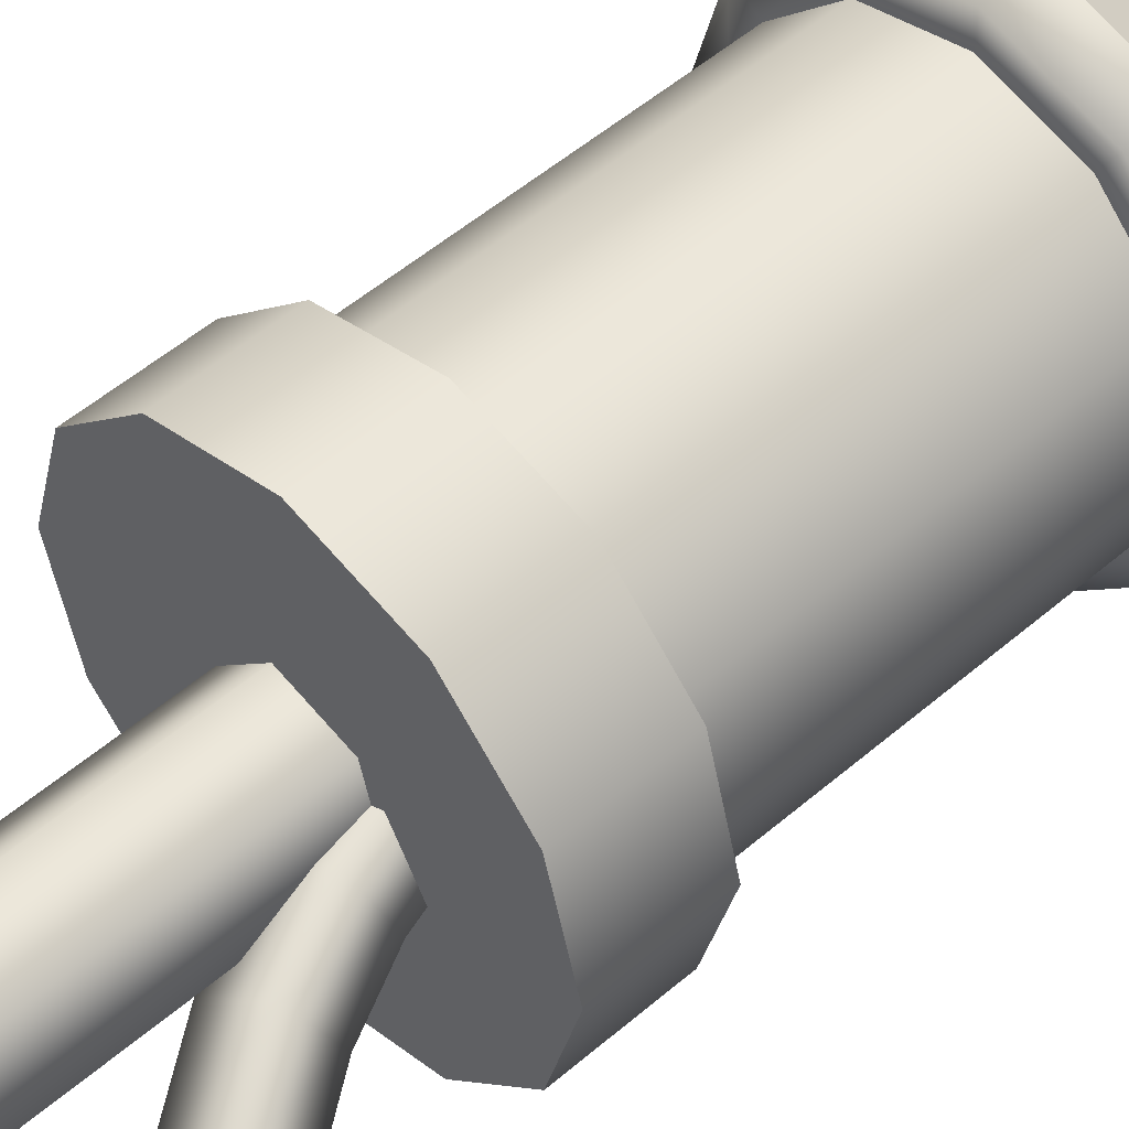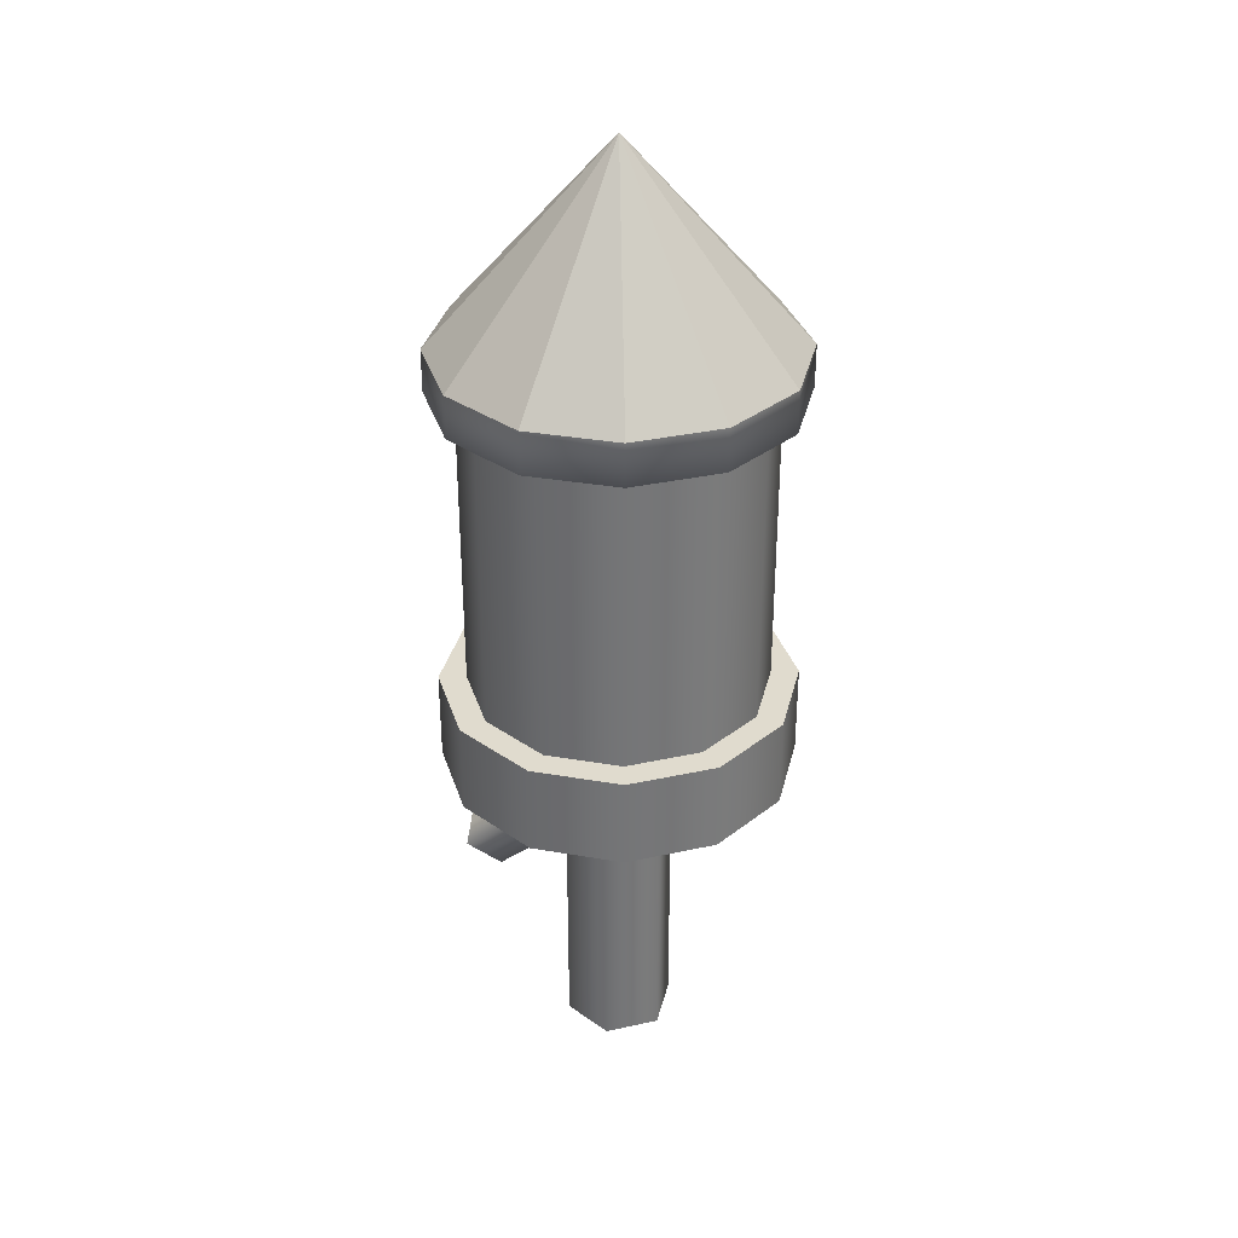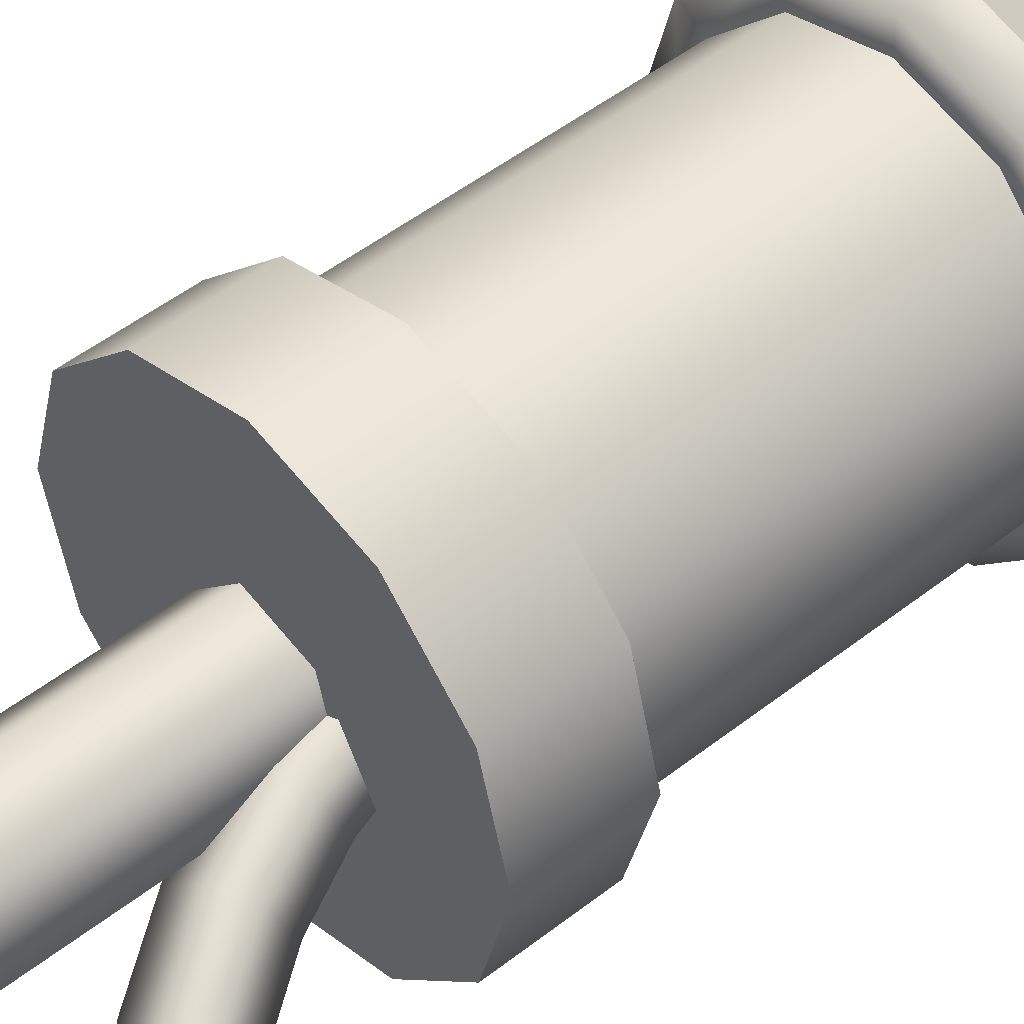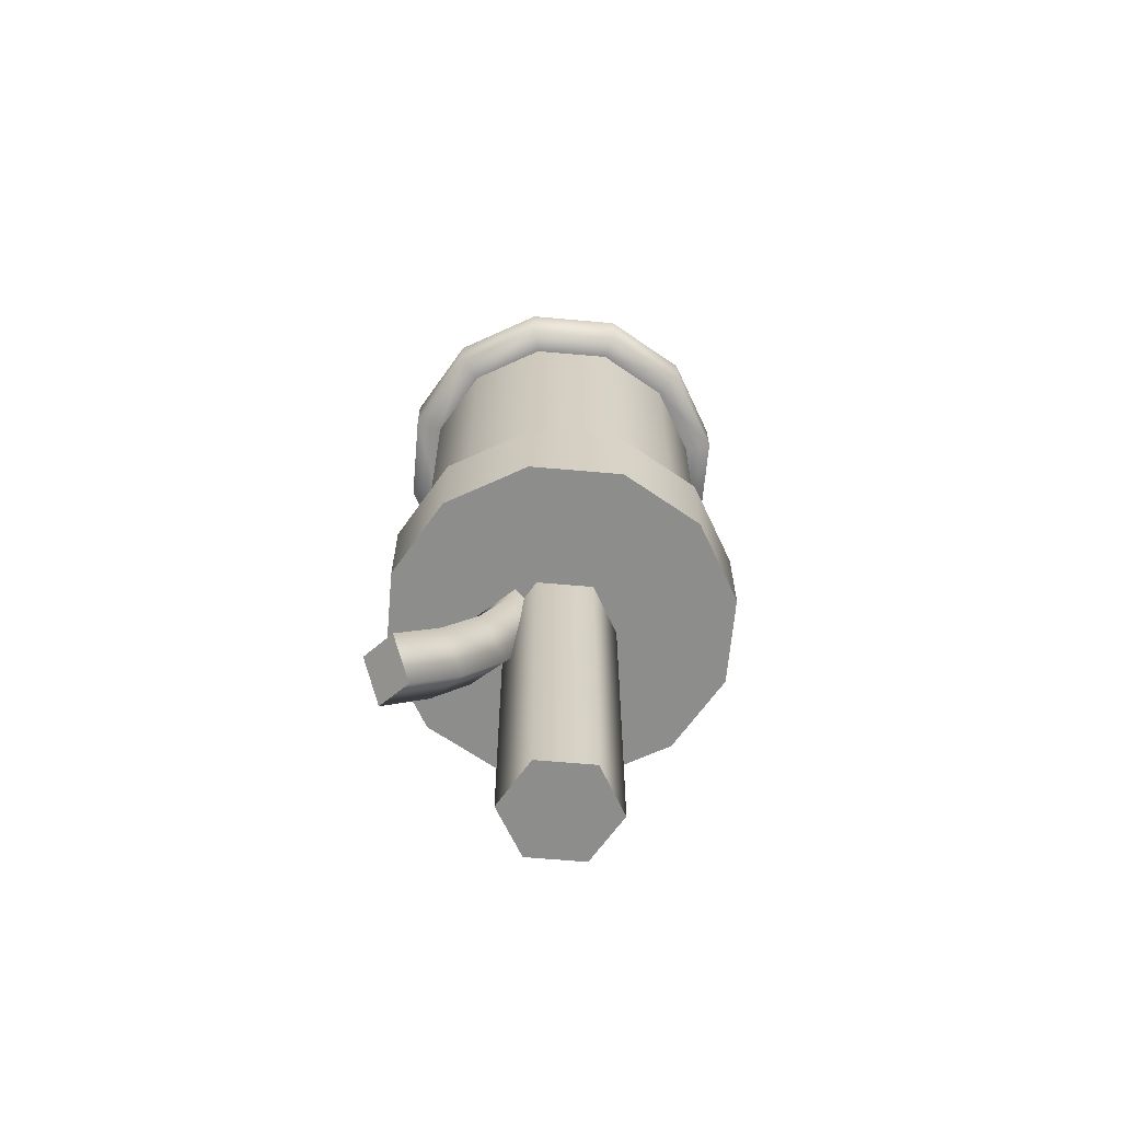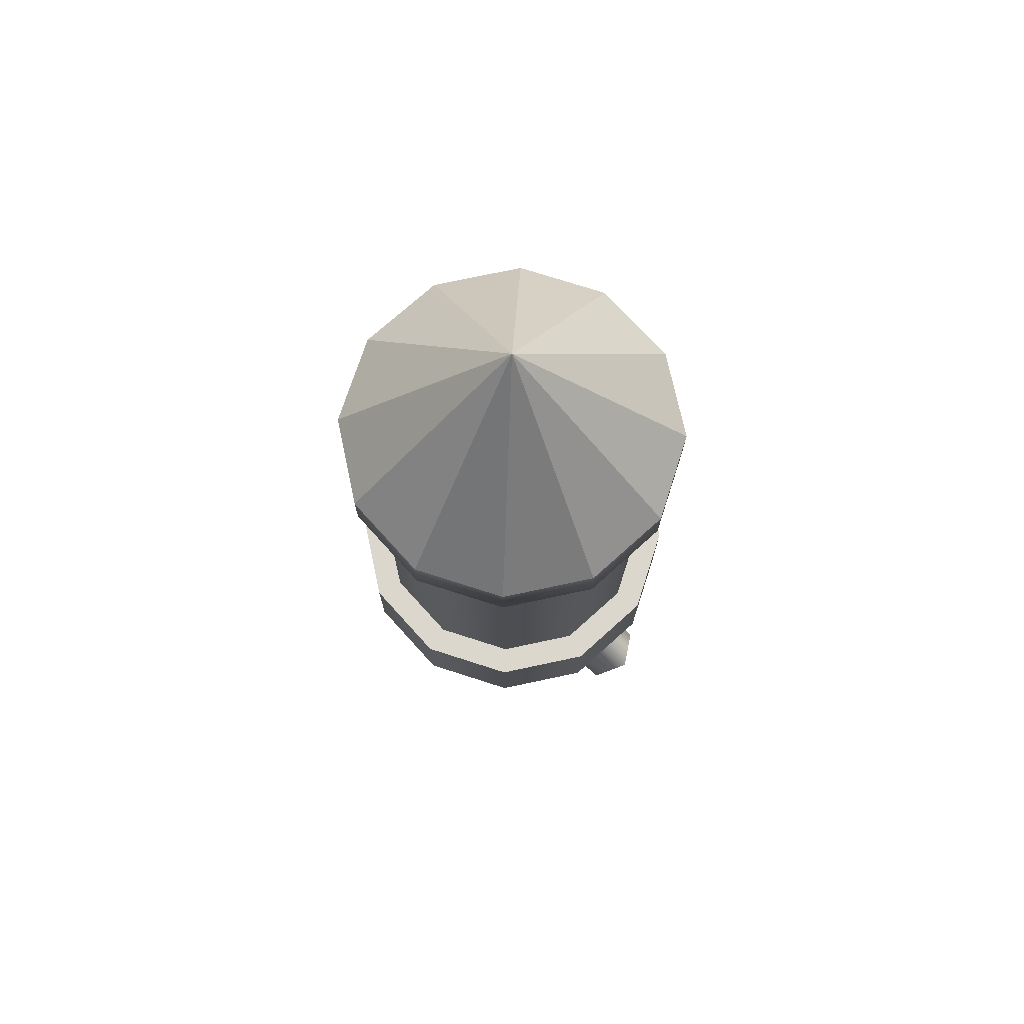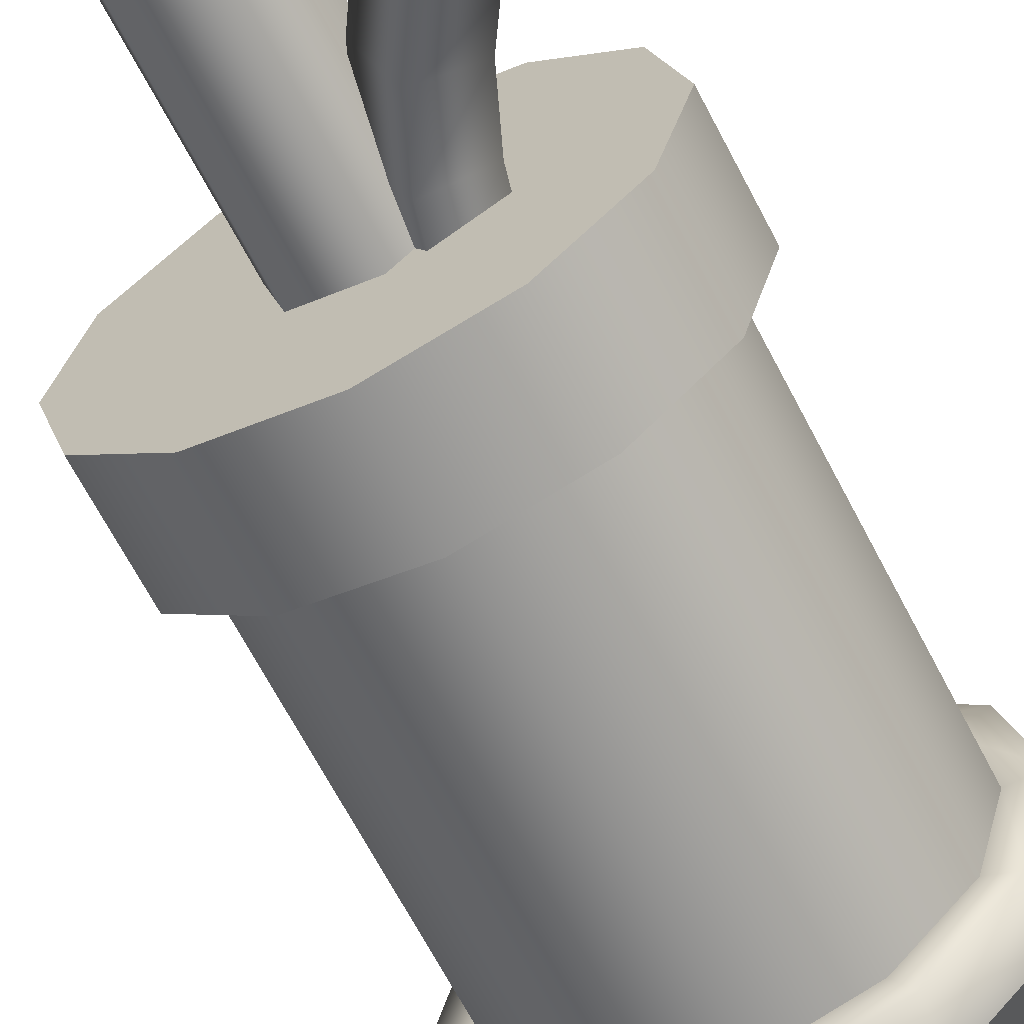
<metadata>
{"format":"obj","ext":"obj","renderer":"f3d","projection":"perspective","resolution":1024,"background":"white","views":[{"elev":51.2,"azim":-133.3,"up":"+Y"},{"elev":33.6,"azim":58.3,"up":"+Z"},{"elev":48.2,"azim":-131.5,"up":"+Y"},{"elev":-64.5,"azim":9.9,"up":"+Z"},{"elev":73.0,"azim":-117.1,"up":"+Z"},{"elev":-65.7,"azim":-152.7,"up":"+Y"}]}
</metadata>
<code>
v  1.123 -1.603e-07 -0.58
v  0.9725 0.5615 -0.58
v  0.5615 0.9725 -0.58
v  -3.771e-08 1.123 -0.58
v  -0.5615 0.9725 -0.58
v  -0.9725 0.5615 -0.58
v  -1.123 9.292e-09 -0.58
v  -0.9725 -0.5615 -0.58
v  -0.5615 -0.9725 -0.58
v  -5.107e-07 -1.123 -0.58
v  0.5615 -0.9725 -0.58
v  0.9725 -0.5615 -0.58
v  1.123 -1.608e-07 0.002197
v  0.9725 0.5615 0.002197
v  0.5615 0.9725 0.002197
v  -3.771e-08 1.123 0.002197
v  -0.5615 0.9725 0.002197
v  -0.9725 0.5615 0.002197
v  -1.123 8.768e-09 0.002197
v  -0.9725 -0.5615 0.002197
v  -0.5615 -0.9725 0.002197
v  -5.107e-07 -1.123 0.002197
v  0.5615 -0.9725 0.002197
v  0.9725 -0.5615 0.002197
v  1.123 -1.956e-07 1.992
v  0.9725 0.5615 1.992
v  0.5615 0.9725 1.992
v  -4.908e-08 1.123 1.992
v  -0.5615 0.9725 1.992
v  -0.9725 0.5615 1.992
v  -1.123 -2.604e-08 1.992
v  -0.9725 -0.5615 1.992
v  -0.5615 -0.9725 1.992
v  -5.221e-07 -1.123 1.992
v  0.5615 -0.9725 1.992
v  0.9725 -0.5615 1.992
v  1.123 -1.793e-07 2.263
v  0.9725 0.5615 2.263
v  0.5615 0.9725 2.263
v  -4.908e-08 1.123 2.263
v  -0.5615 0.9725 2.263
v  -0.9725 0.5615 2.263
v  -1.123 -9.735e-09 2.263
v  -0.9725 -0.5615 2.263
v  -0.5615 -0.9725 2.263
v  -5.221e-07 -1.123 2.263
v  0.5615 -0.9725 2.263
v  0.9725 -0.5615 2.263
v  1.137e-08 -1.535e-08 -2.709
v  -7.595e-08 -1.894e-07 3.535
v  0.8198 0.4733 1.992
v  0.9466 -2.043e-07 1.992
v  0.8198 -0.4733 1.992
v  0.4733 -0.8198 1.992
v  -4.615e-07 -0.9466 1.992
v  -0.4733 -0.8198 1.992
v  -0.8198 -0.4733 1.992
v  -0.9466 -6.133e-08 1.992
v  -0.8198 0.4733 1.992
v  -0.4733 0.8198 1.992
v  -6.275e-08 0.9466 1.992
v  0.4733 0.8198 1.992
v  0.8198 0.4733 0.002197
v  0.9466 -1.621e-07 0.002197
v  0.8198 -0.4733 0.002197
v  0.4733 -0.8198 0.002197
v  -4.567e-07 -0.9466 0.002197
v  -0.4733 -0.8198 0.002197
v  -0.8198 -0.4733 0.002197
v  -0.9466 -1.912e-08 0.002197
v  -0.8198 0.4733 0.002197
v  -0.4733 0.8198 0.002197
v  -5.796e-08 0.9466 0.002197
v  0.4733 0.8198 0.002197
v  0.343 0.0919 -0.58
v  0.2511 -0.2511 -0.58
v  -0.0919 -0.343 -0.58
v  -0.343 -0.0919 -0.58
v  -0.2511 0.2511 -0.58
v  0.0919 0.343 -0.58
v  0.343 0.0919 -2.709
v  0.2511 -0.2511 -2.709
v  -0.0919 -0.343 -2.709
v  -0.343 -0.0919 -2.709
v  -0.2511 0.2511 -2.709
v  0.0919 0.343 -2.709
v  -1.078 -0.5004 -1.534
v  -0.8526 -0.6834 -1.658
v  -1.015 -0.2777 -1.748
v  -0.7895 -0.4608 -1.872
v  -0.4526 -0.1376 -0.342
v  -0.1804 -0.2932 -0.3758
v  -0.3025 0.1356 -0.3904
v  -0.03026 -0.02002 -0.4241
v  -0.8562 -0.3674 -1.29
v  -0.6144 -0.5404 -1.395
v  -0.5205 -0.2992 -1.575
v  -0.7622 -0.1263 -1.47
v  -0.6746 -0.2605 -1.003
v  -0.4191 -0.4254 -1.087
v  -0.2999 -0.1694 -1.227
v  -0.5554 -0.004465 -1.144
v  -0.5386 -0.1831 -0.684
v  -0.2728 -0.3421 -0.7437
v  -0.1347 -0.07529 -0.8396
v  -0.4005 0.08375 -0.78
g Cylinder001
f 1 2 14
f 14 13 1
f 2 3 15
f 15 14 2
f 3 4 16
f 16 15 3
f 4 5 17
f 17 16 4
f 5 6 18
f 18 17 5
f 6 7 19
f 19 18 6
f 7 8 20
f 20 19 7
f 8 9 21
f 21 20 8
f 9 10 22
f 22 21 9
f 10 11 23
f 23 22 10
f 11 12 24
f 24 23 11
f 12 1 13
f 13 24 12
f 13 14 63
f 63 64 13
f 14 15 74
f 74 63 14
f 15 16 73
f 73 74 15
f 16 17 72
f 72 73 16
f 17 18 71
f 71 72 17
f 18 19 70
f 70 71 18
f 19 20 69
f 69 70 19
f 20 21 68
f 68 69 20
f 21 22 67
f 67 68 21
f 22 23 66
f 66 67 22
f 23 24 65
f 65 66 23
f 24 13 64
f 64 65 24
f 25 26 38
f 38 37 25
f 26 27 39
f 39 38 26
f 27 28 40
f 40 39 27
f 28 29 41
f 41 40 28
f 29 30 42
f 42 41 29
f 30 31 43
f 43 42 30
f 31 32 44
f 44 43 31
f 32 33 45
f 45 44 32
f 33 34 46
f 46 45 33
f 34 35 47
f 47 46 34
f 35 36 48
f 48 47 35
f 36 25 37
f 37 48 36
f 86 81 49
f 85 86 49
f 84 85 49
f 83 84 49
f 82 83 49
f 81 82 49
f 37 38 50
f 38 39 50
f 39 40 50
f 40 41 50
f 41 42 50
f 42 43 50
f 43 44 50
f 44 45 50
f 45 46 50
f 46 47 50
f 47 48 50
f 48 37 50
f 26 25 52
f 52 51 26
f 25 36 53
f 53 52 25
f 36 35 54
f 54 53 36
f 35 34 55
f 55 54 35
f 34 33 56
f 56 55 34
f 33 32 57
f 57 56 33
f 32 31 58
f 58 57 32
f 31 30 59
f 59 58 31
f 30 29 60
f 60 59 30
f 29 28 61
f 61 60 29
f 28 27 62
f 62 61 28
f 27 26 51
f 51 62 27
f 51 52 64
f 64 63 51
f 52 53 65
f 65 64 52
f 53 54 66
f 66 65 53
f 54 55 67
f 67 66 54
f 55 56 68
f 68 67 55
f 56 57 69
f 69 68 56
f 57 58 70
f 70 69 57
f 58 59 71
f 71 70 58
f 59 60 72
f 72 71 59
f 60 61 73
f 73 72 60
f 61 62 74
f 74 73 61
f 62 51 63
f 63 74 62
f 2 1 75
f 1 12 76
f 76 75 1
f 12 11 76
f 11 10 77
f 77 76 11
f 10 9 77
f 9 8 78
f 78 77 9
f 8 7 78
f 7 6 79
f 79 78 7
f 6 5 79
f 5 4 80
f 80 79 5
f 4 3 80
f 3 2 75
f 75 80 3
f 75 76 82
f 82 81 75
f 76 77 83
f 83 82 76
f 77 78 84
f 84 83 77
f 78 79 85
f 85 84 78
f 79 80 86
f 86 85 79
f 80 75 81
f 81 86 80
f 90 88 87
f 87 89 90
f 96 95 87
f 87 88 96
f 100 99 95
f 95 96 100
f 104 103 99
f 99 100 104
f 92 91 103
f 103 104 92
f 97 96 88
f 88 90 97
f 101 100 96
f 96 97 101
f 105 104 100
f 100 101 105
f 94 92 104
f 104 105 94
f 98 97 90
f 90 89 98
f 102 101 97
f 97 98 102
f 106 105 101
f 101 102 106
f 93 94 105
f 105 106 93
f 95 98 89
f 89 87 95
f 99 102 98
f 98 95 99
f 103 106 102
f 102 99 103
f 91 93 106
f 106 103 91

</code>
